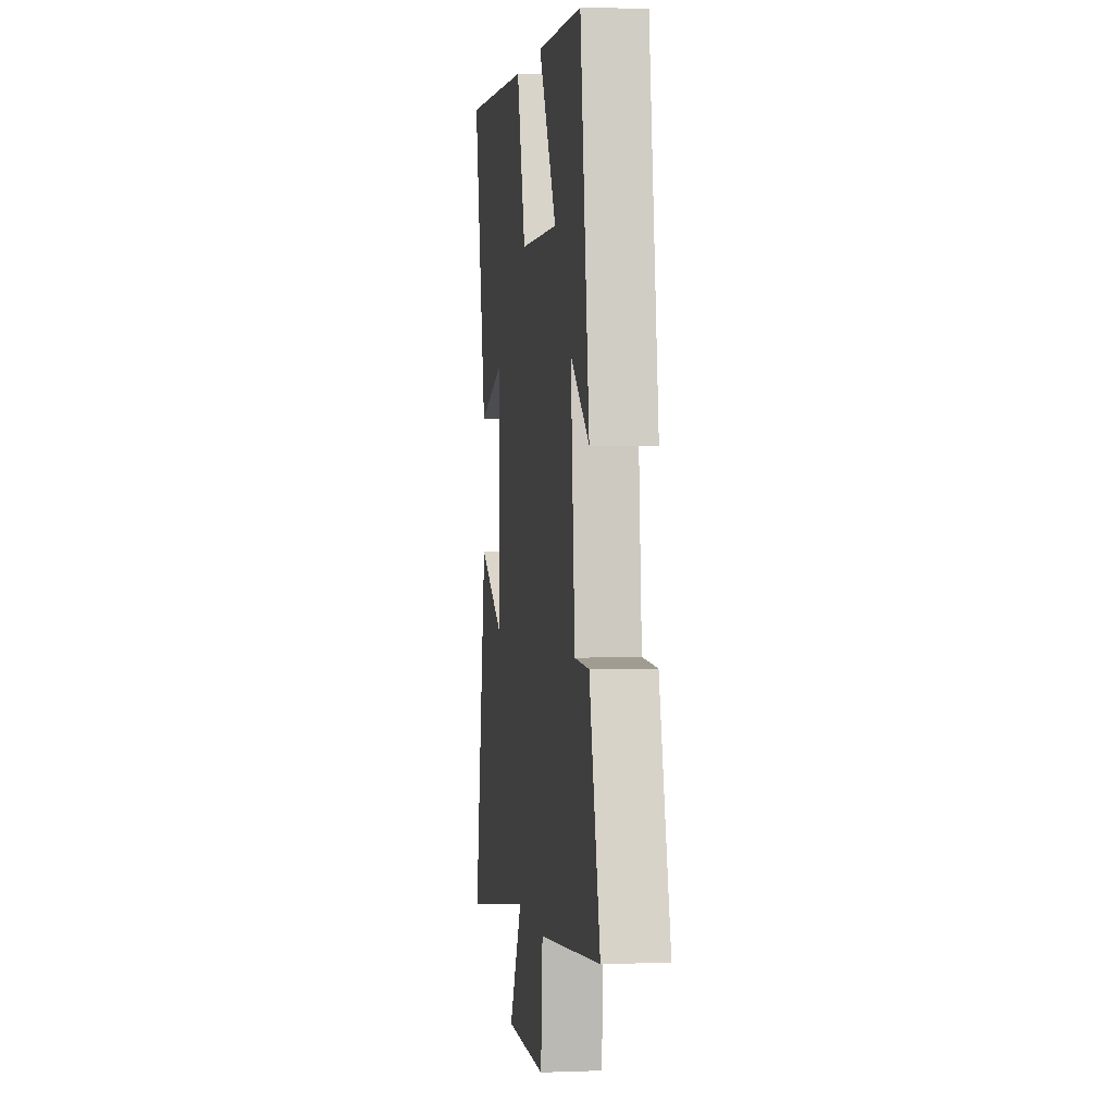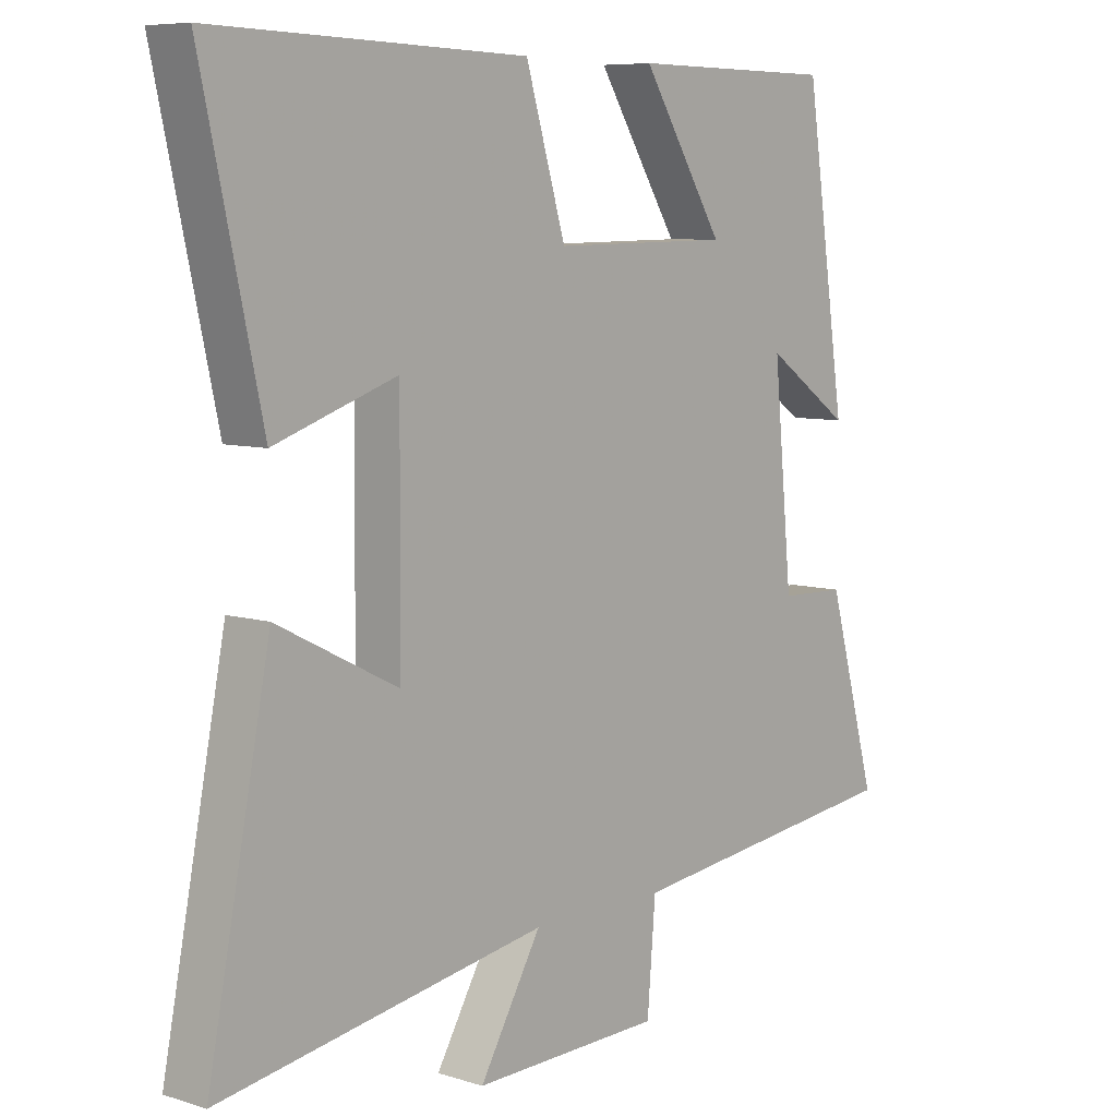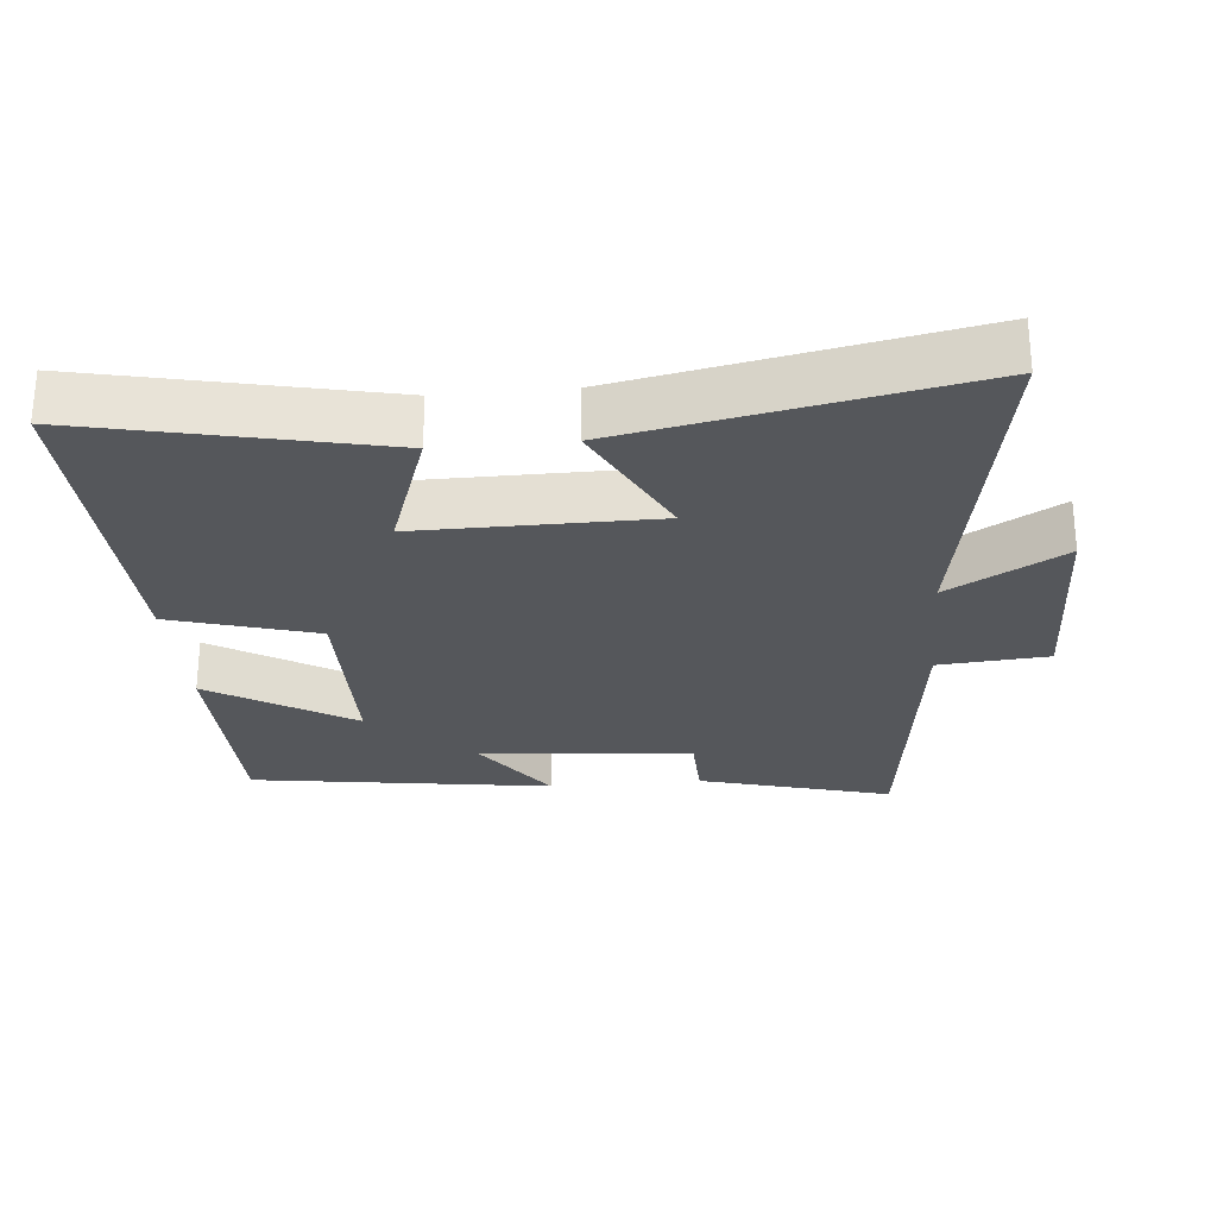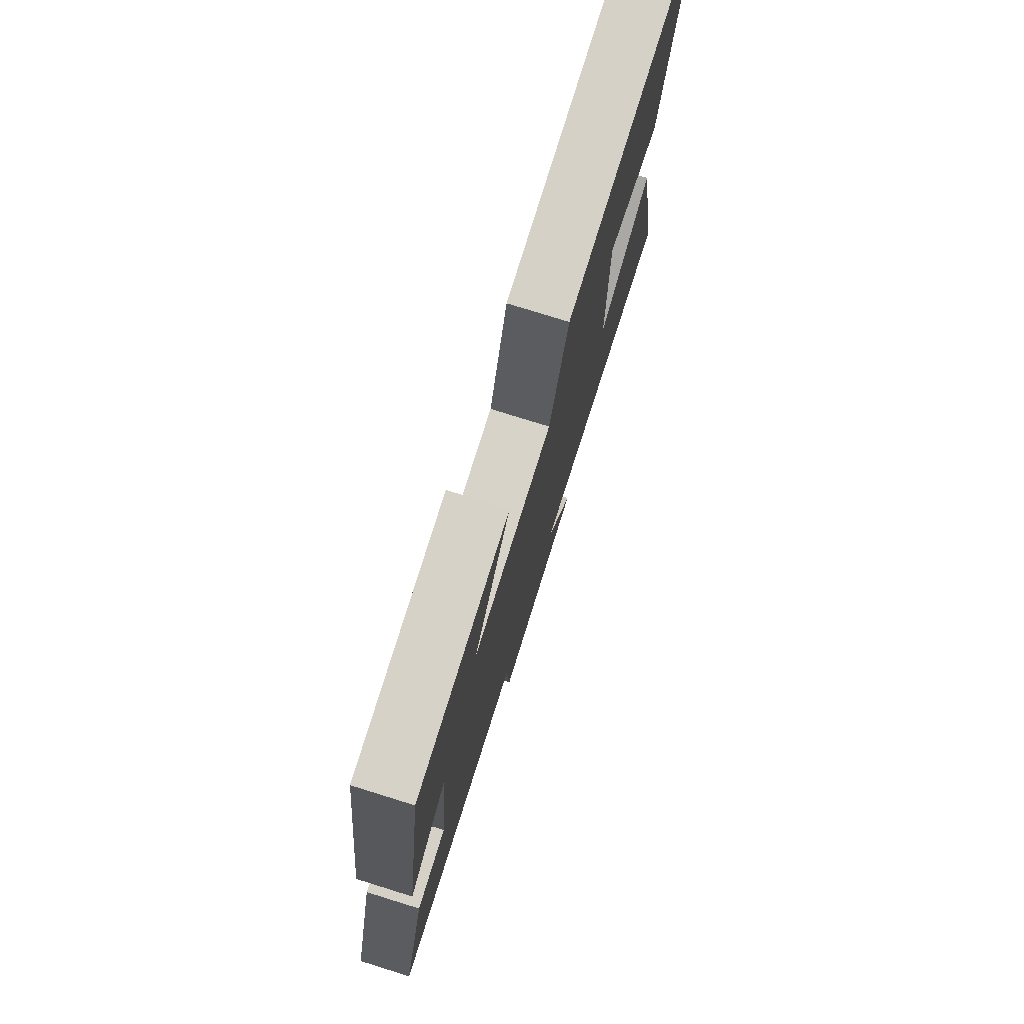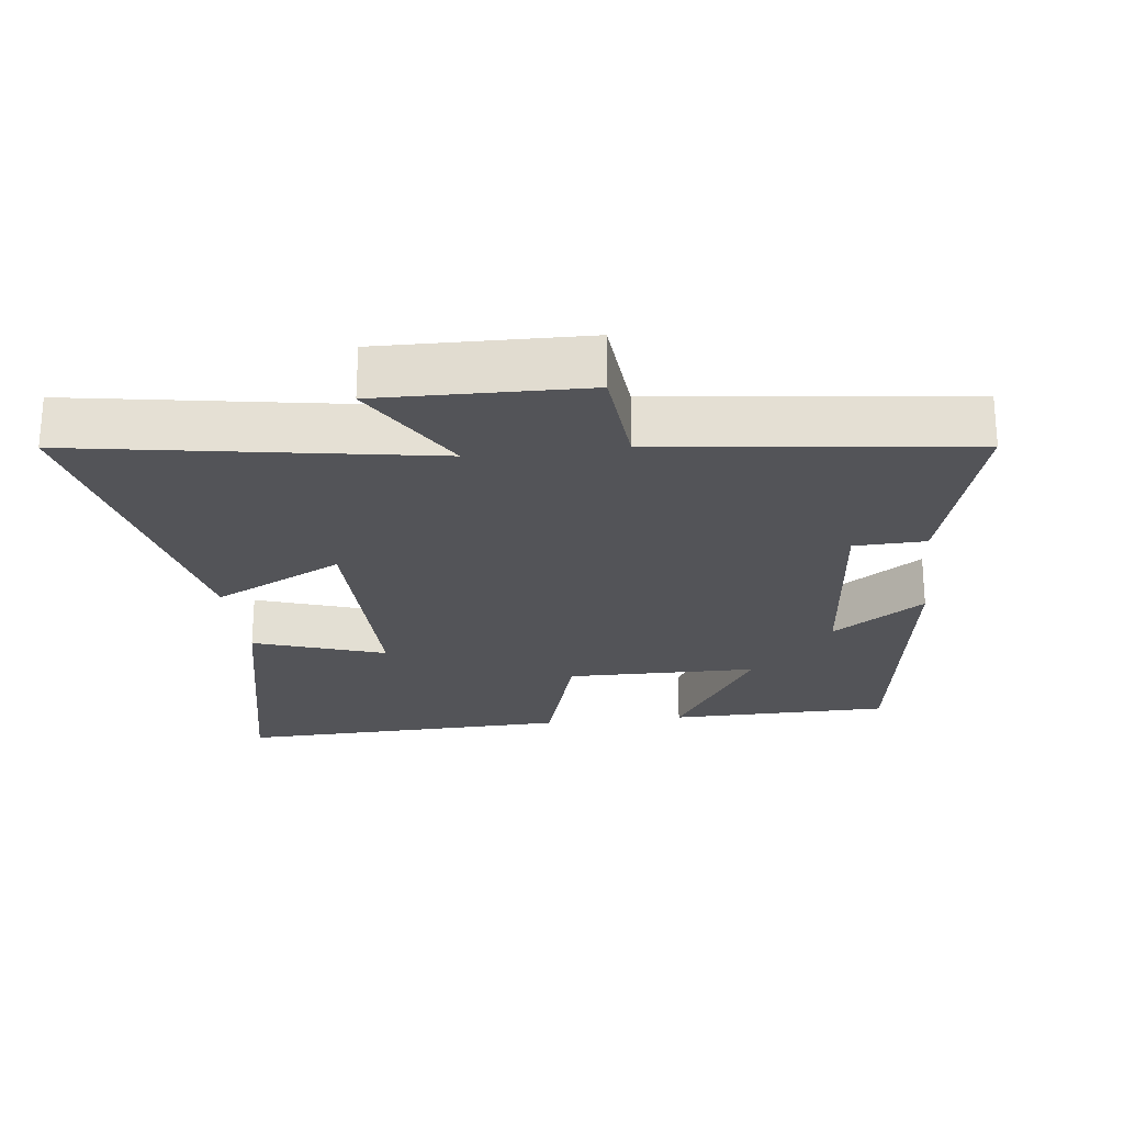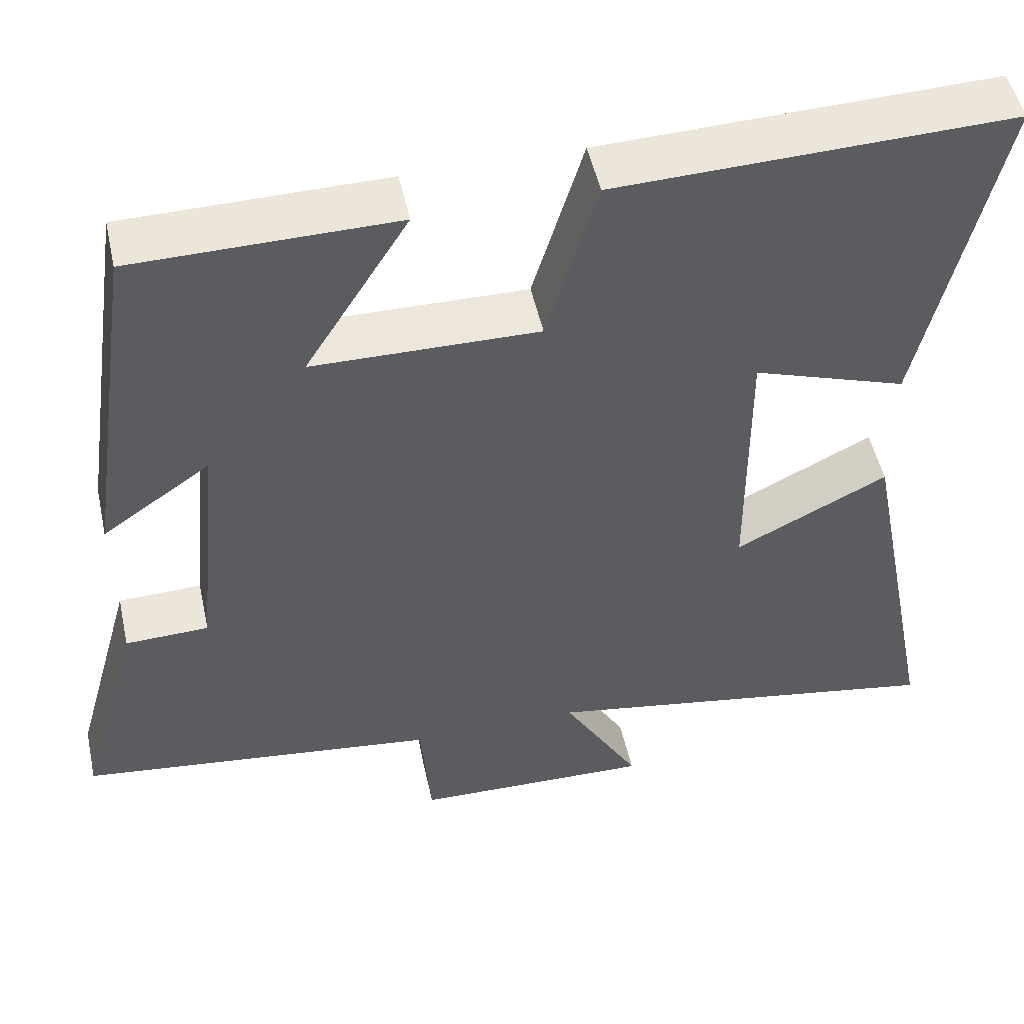
<metadata>
{"format":"obj","ext":"obj","renderer":"f3d","projection":"perspective","resolution":1024,"background":"white","views":[{"elev":2.6,"azim":-97.5,"up":"+Z"},{"elev":7.5,"azim":131.4,"up":"+Z"},{"elev":-26.7,"azim":95.3,"up":"+Y"},{"elev":77.4,"azim":-72.7,"up":"+Z"},{"elev":-23.5,"azim":-172.9,"up":"+Y"},{"elev":50.7,"azim":-12.4,"up":"+Z"}]}
</metadata>
<code>
v 0.594 0.07 0.514
v 0.5 0.07 0.089
v 0.308 0.07 0.155
v 0.31 0.07 -0.187
v 0.5 0.07 -0.091
v 0.598 0.07 -0.588
v 0.085 0.07 -0.5
v 0.182 0.07 -0.667
v -0.116 0.07 -0.659
v -0.129 0.07 -0.5
v -0.578 0.07 -0.445
v -0.5 0.07 -0.165
v -0.396 0.07 -0.162
v -0.366 0.07 0.15
v -0.5 0.07 0.057
v -0.435 0.07 0.497
v -0.111 0.07 0.5
v -0.24 0.07 0.293
v 0.04 0.07 0.289
v 0.103 0.07 0.5
v 0.594 0 0.514
v 0.5 0 0.089
v 0.308 0 0.155
v 0.31 0 -0.187
v 0.5 0 -0.091
v 0.598 0 -0.588
v 0.085 0 -0.5
v 0.182 0 -0.667
v -0.116 0 -0.659
v -0.129 0 -0.5
v -0.578 0 -0.445
v -0.5 0 -0.165
v -0.396 0 -0.162
v -0.366 0 0.15
v -0.5 0 0.057
v -0.435 0 0.497
v -0.111 0 0.5
v -0.24 0 0.293
v 0.04 0 0.289
v 0.103 0 0.5
f 19 20 1 2
f 15 16 17 18
f 14 15 18
f 13 14 18 19
f 10 11 12 13
f 10 13 19
f 7 8 9 10
f 7 10 19
f 4 5 6 7
f 3 4 7 19
f 2 3 19
f 22 21 40 39
f 38 37 36 35
f 38 35 34
f 39 38 34 33
f 33 32 31 30
f 39 33 30
f 30 29 28 27
f 39 30 27
f 27 26 25 24
f 39 27 24 23
f 39 23 22
f 1 21 22 2
f 2 22 23 3
f 3 23 24 4
f 4 24 25 5
f 5 25 26 6
f 6 26 27 7
f 7 27 28 8
f 8 28 29 9
f 9 29 30 10
f 10 30 31 11
f 11 31 32 12
f 12 32 33 13
f 13 33 34 14
f 14 34 35 15
f 15 35 36 16
f 16 36 37 17
f 17 37 38 18
f 18 38 39 19
f 19 39 40 20
f 20 40 21 1

</code>
